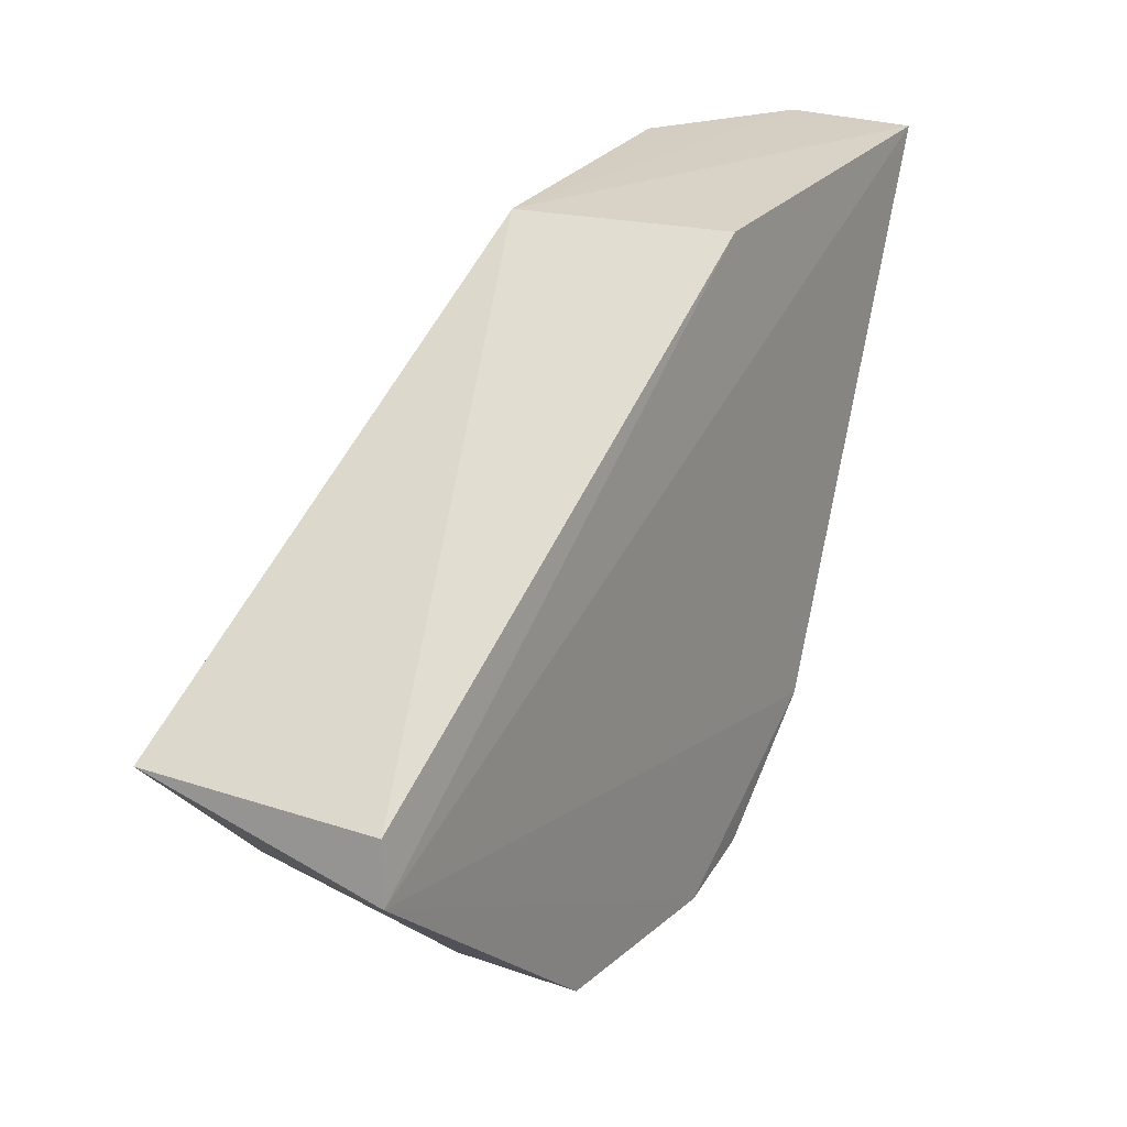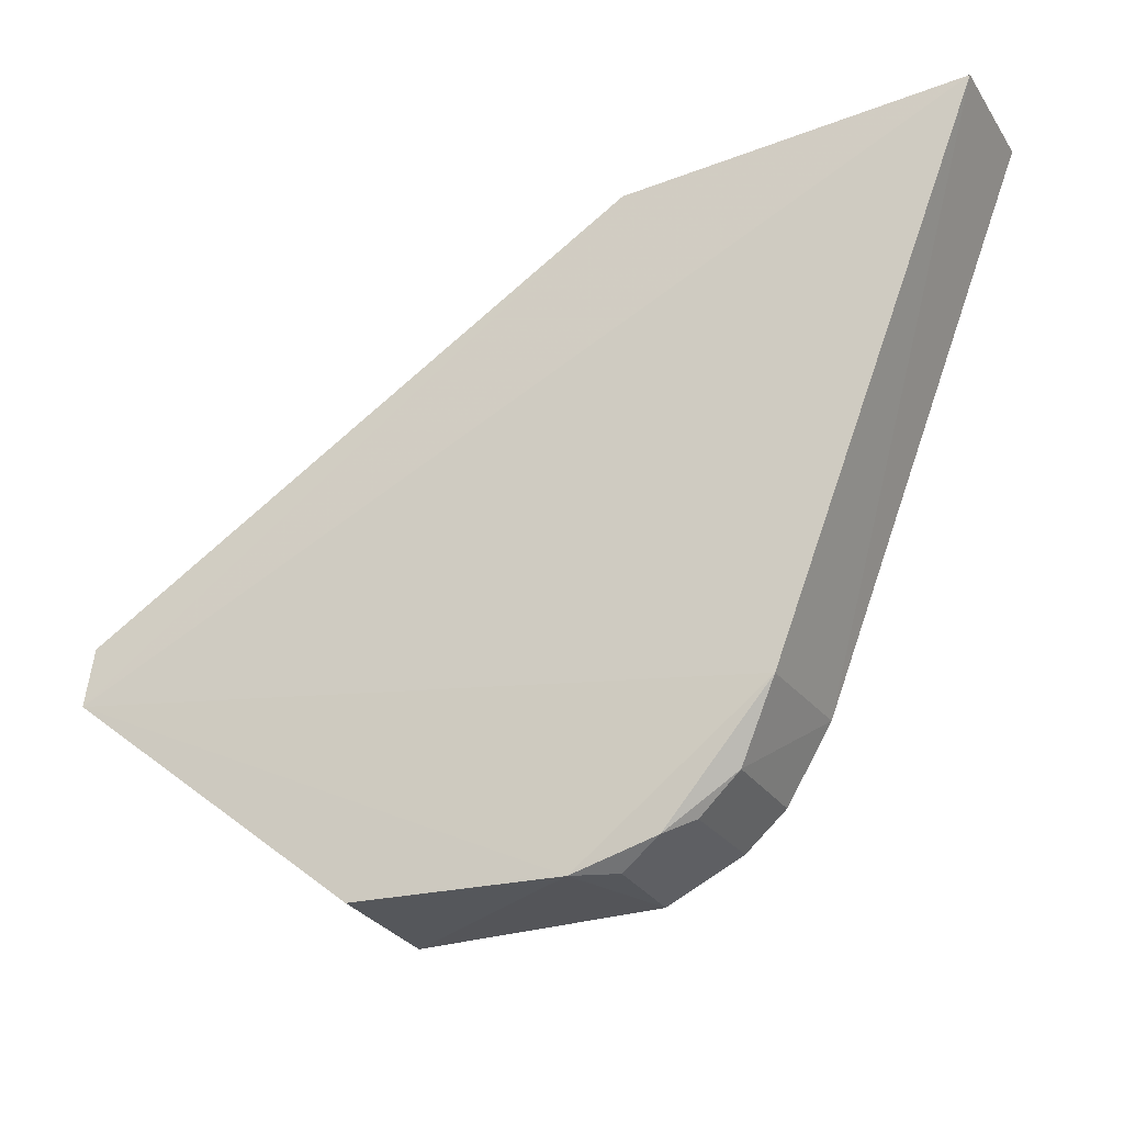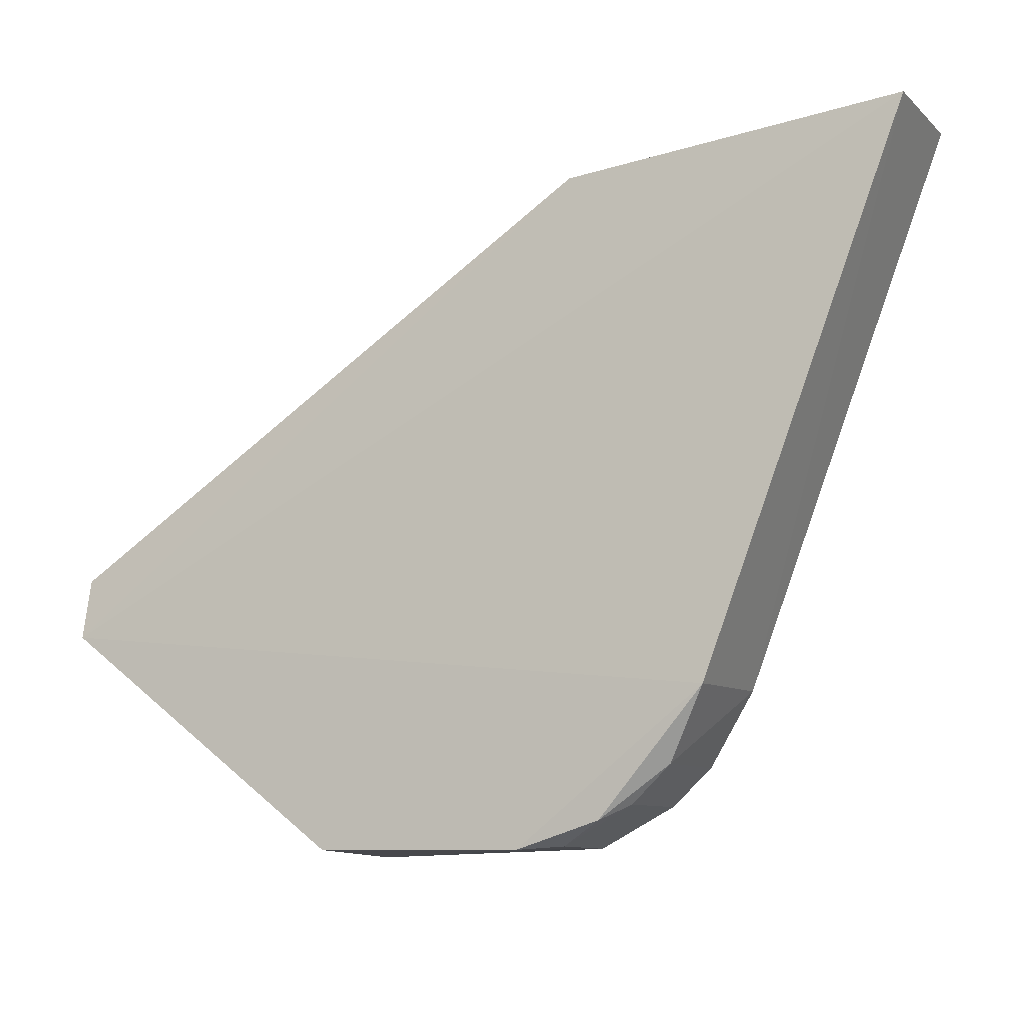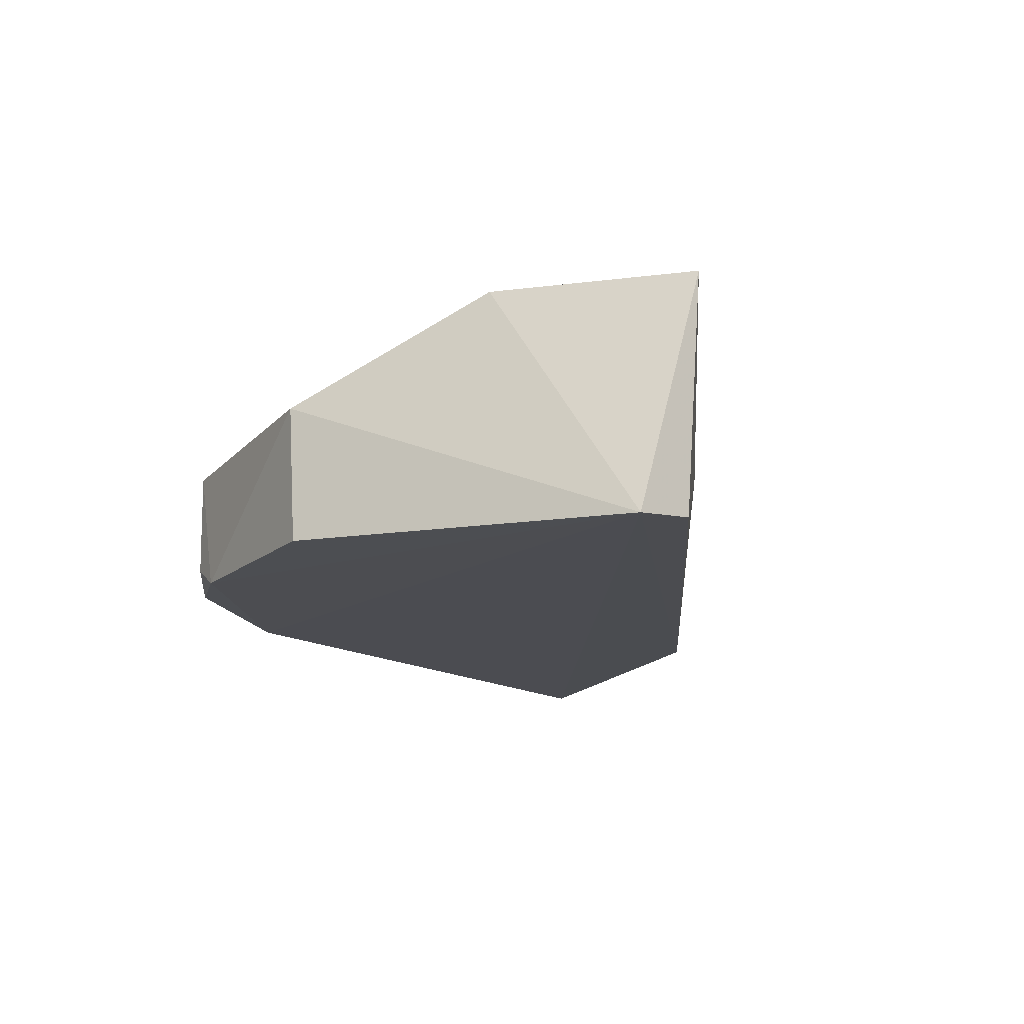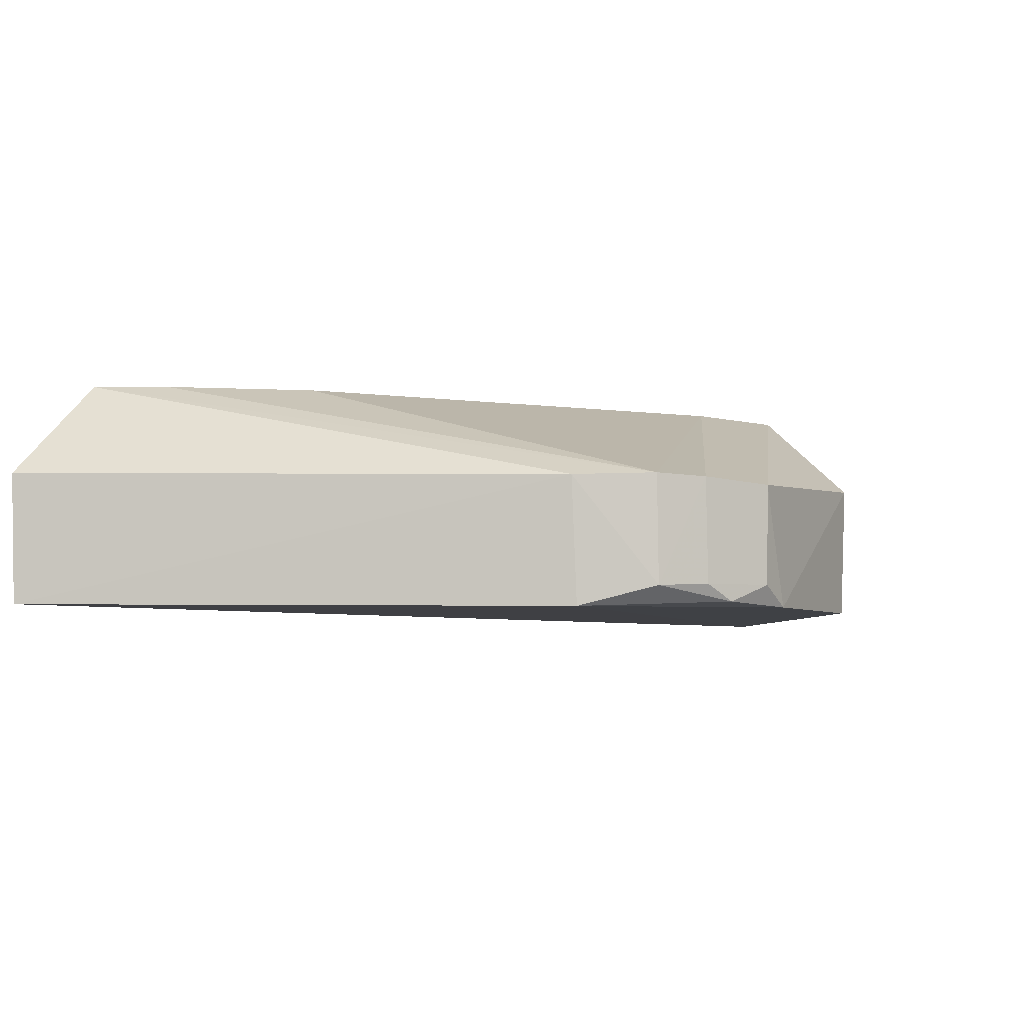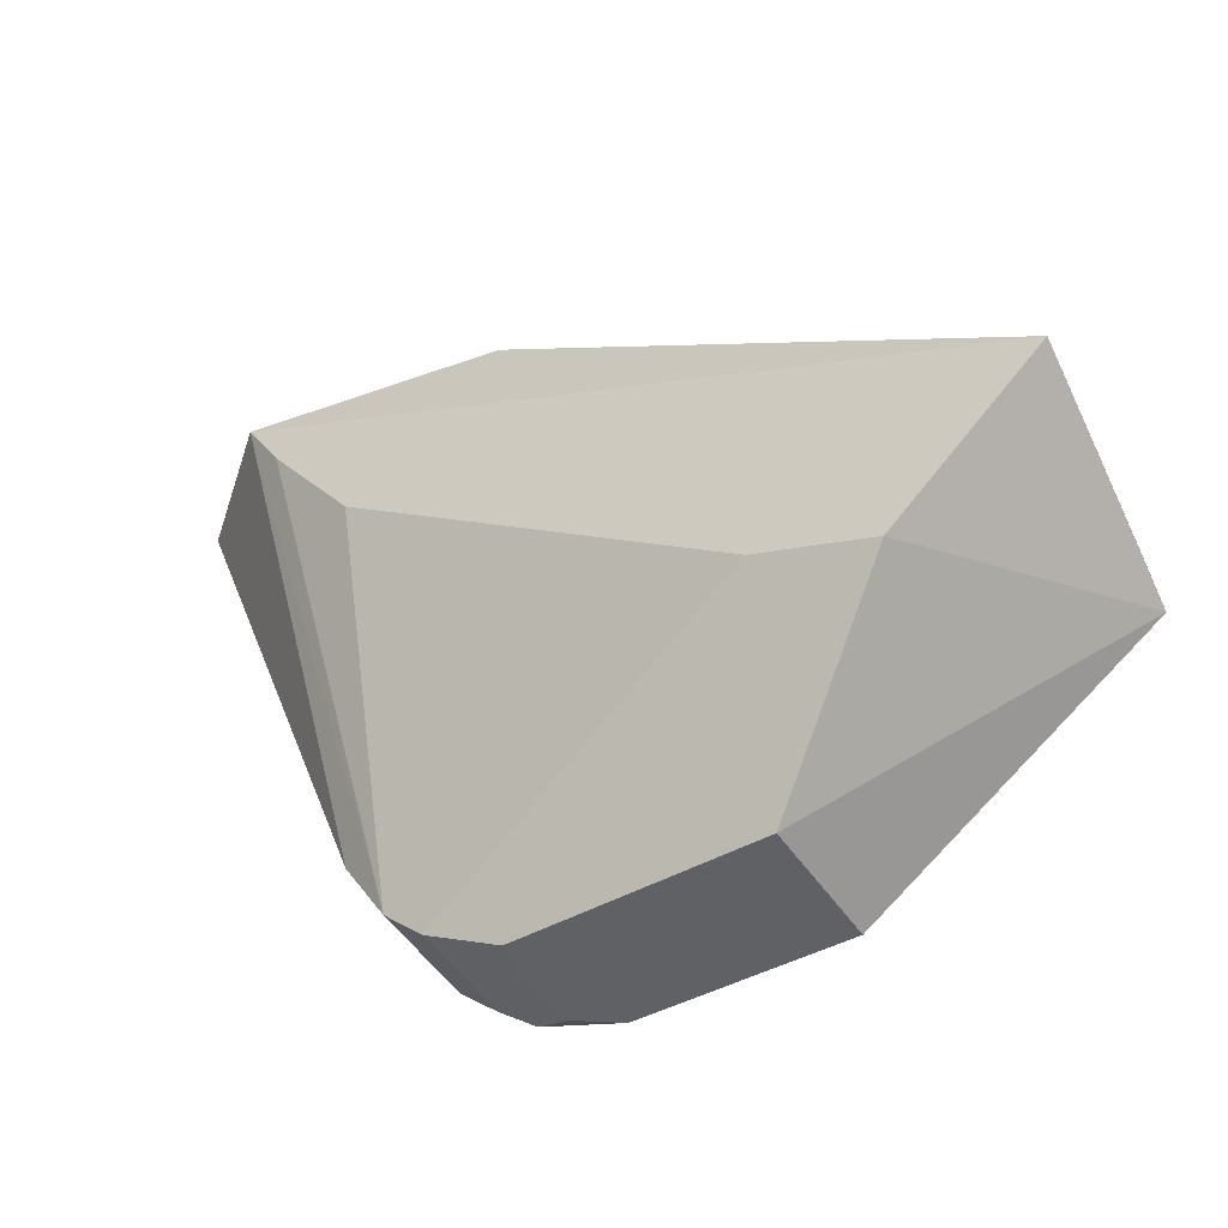
<metadata>
{"format":"obj","ext":"obj","renderer":"f3d","projection":"perspective","resolution":1024,"background":"white","views":[{"elev":21.6,"azim":-55.8,"up":"+Z"},{"elev":-24.5,"azim":23.1,"up":"+Z"},{"elev":-9.3,"azim":23.2,"up":"+Z"},{"elev":-15.9,"azim":-121.1,"up":"+Y"},{"elev":-4.7,"azim":116.6,"up":"+Y"},{"elev":-48.9,"azim":-150.0,"up":"+Z"}]}
</metadata>
<code>
v 0.07454 0.01008 0.07037
v 0.07396 -0.003003 0.07031
v 0.05051 -0.001343 0.01059
v 0.01632 0.01009 0.002347
v -0.01289 0.02016 0.03047
v 0.05078 0.009599 0.01062
v 0.0551 0.009366 0.01777
v 0.03711 0.01803 0.06653
v -0.01141 -0.003951 0.02435
v 0.03996 0.008975 0.003096
v 0.05433 -0.003383 0.01758
v 0.0509 0.02018 0.05016
v -0.01084 -0.003464 0.03008
v 0.001687 0.02013 0.01625
v 0.01605 -0.003264 0.002952
v 0.04702 0.009383 0.007001
v 0.06343 0.02014 0.06919
v 0.04145 -0.002725 0.06638
v 0.01266 0.02017 0.02064
v 0.0361 -0.003214 0.002896
v 0.04403 -0.002821 0.005523
v 0.05962 0.02023 0.06259
v 0.0467 -0.001133 0.006949
v 0.04 -0.001069 0.003216
f 7 1 2
f 7 3 6
f 8 2 1
f 11 7 2
f 11 3 7
f 11 2 9
f 13 8 5
f 13 5 9
f 14 9 5
f 14 4 9
f 14 10 4
f 15 9 4
f 16 6 3
f 17 5 8
f 17 8 1
f 17 1 7
f 17 7 6
f 18 13 9
f 18 9 2
f 18 2 8
f 18 8 13
f 19 14 5
f 19 12 6
f 19 6 16
f 19 16 10
f 19 10 14
f 20 11 9
f 20 9 15
f 20 15 4
f 20 4 10
f 21 3 11
f 21 11 20
f 22 5 17
f 22 19 5
f 22 12 19
f 22 17 6
f 22 6 12
f 23 16 3
f 23 3 21
f 24 21 20
f 24 20 10
f 24 23 21
f 24 10 16
f 24 16 23

</code>
